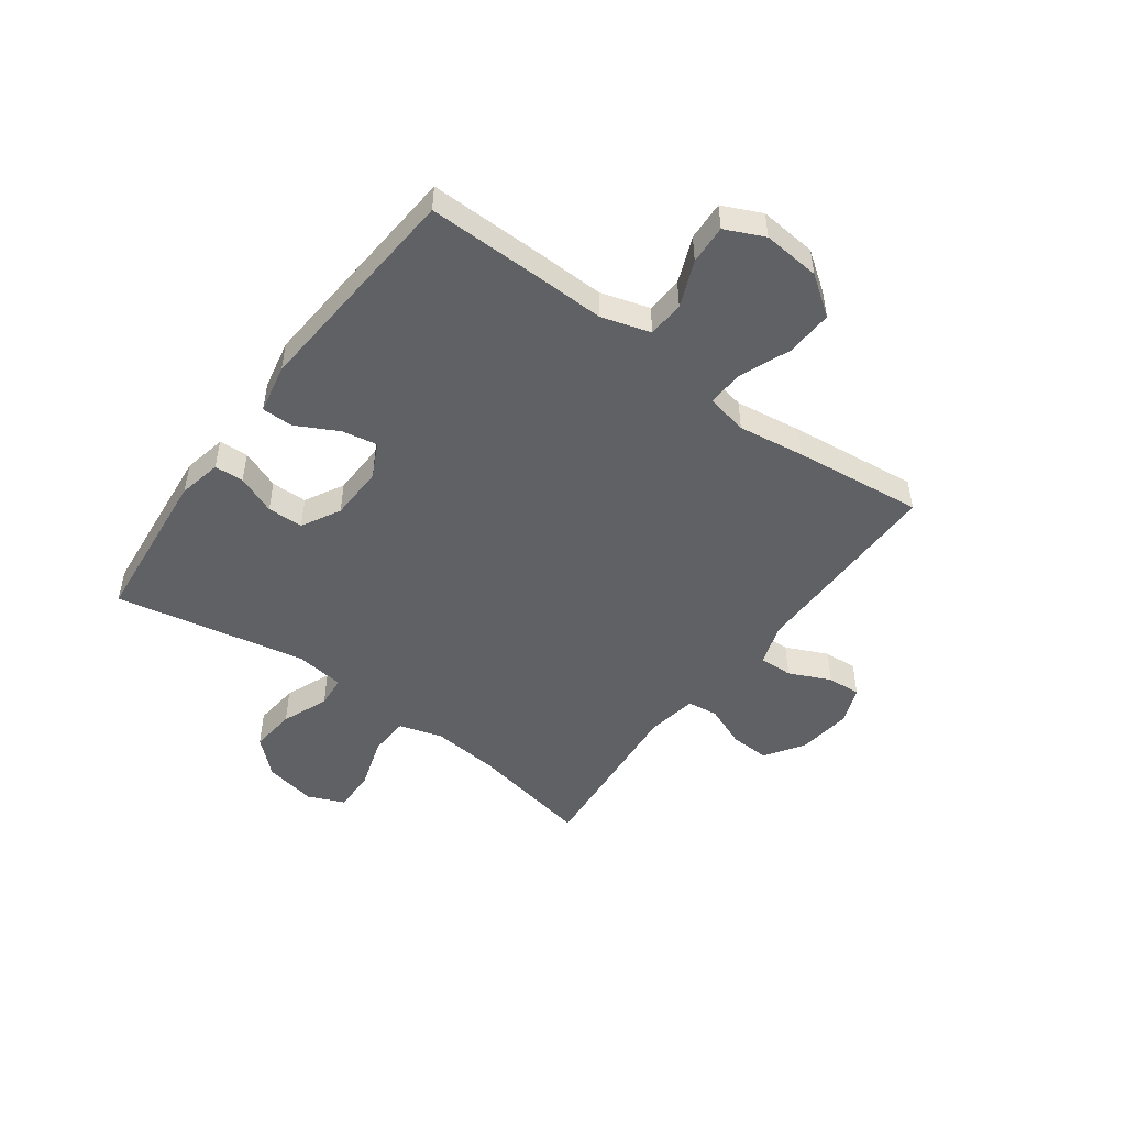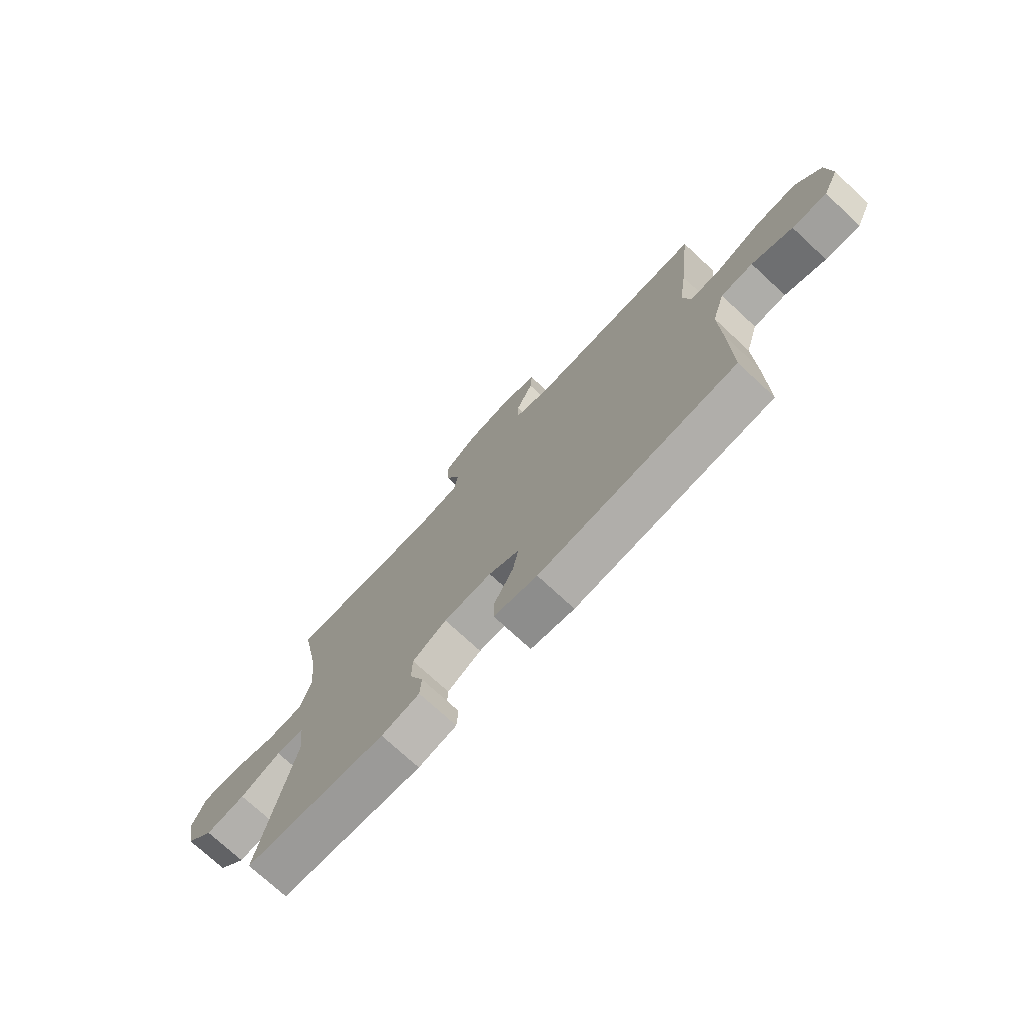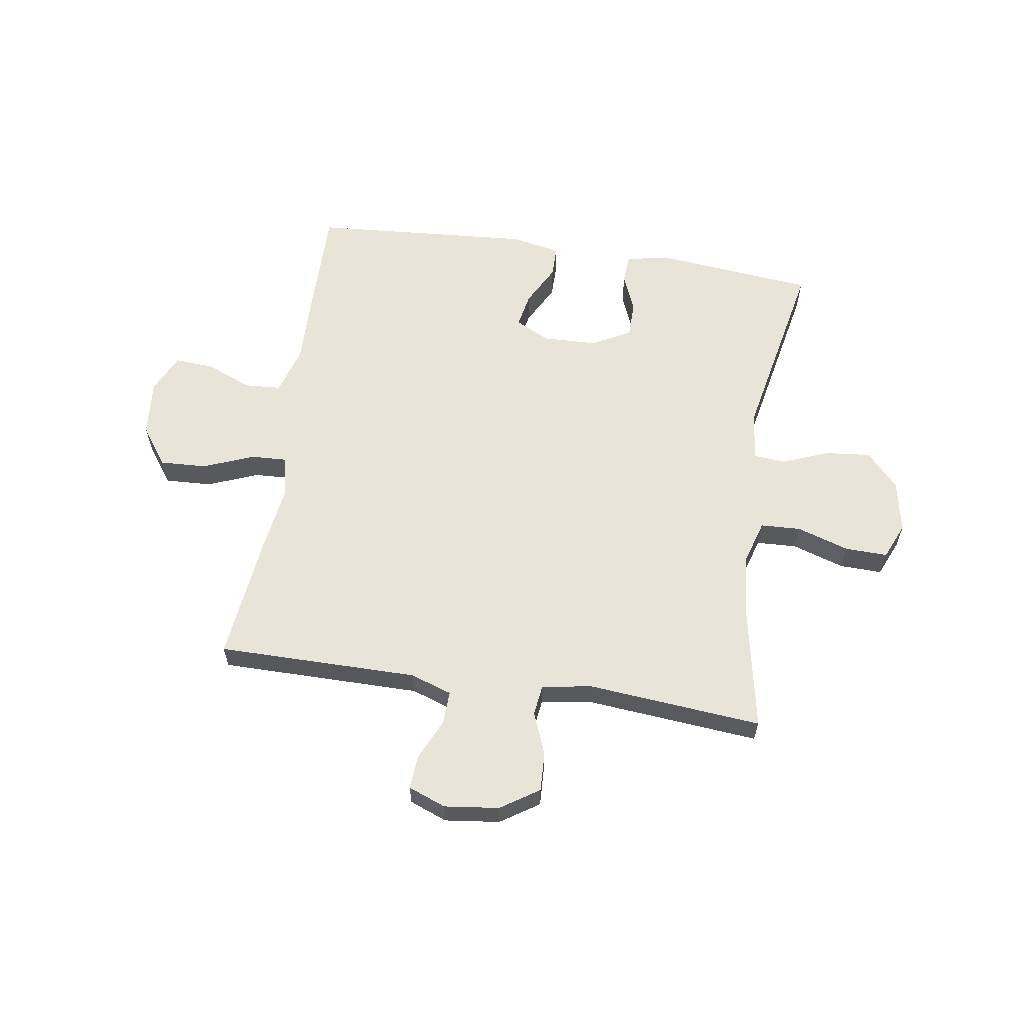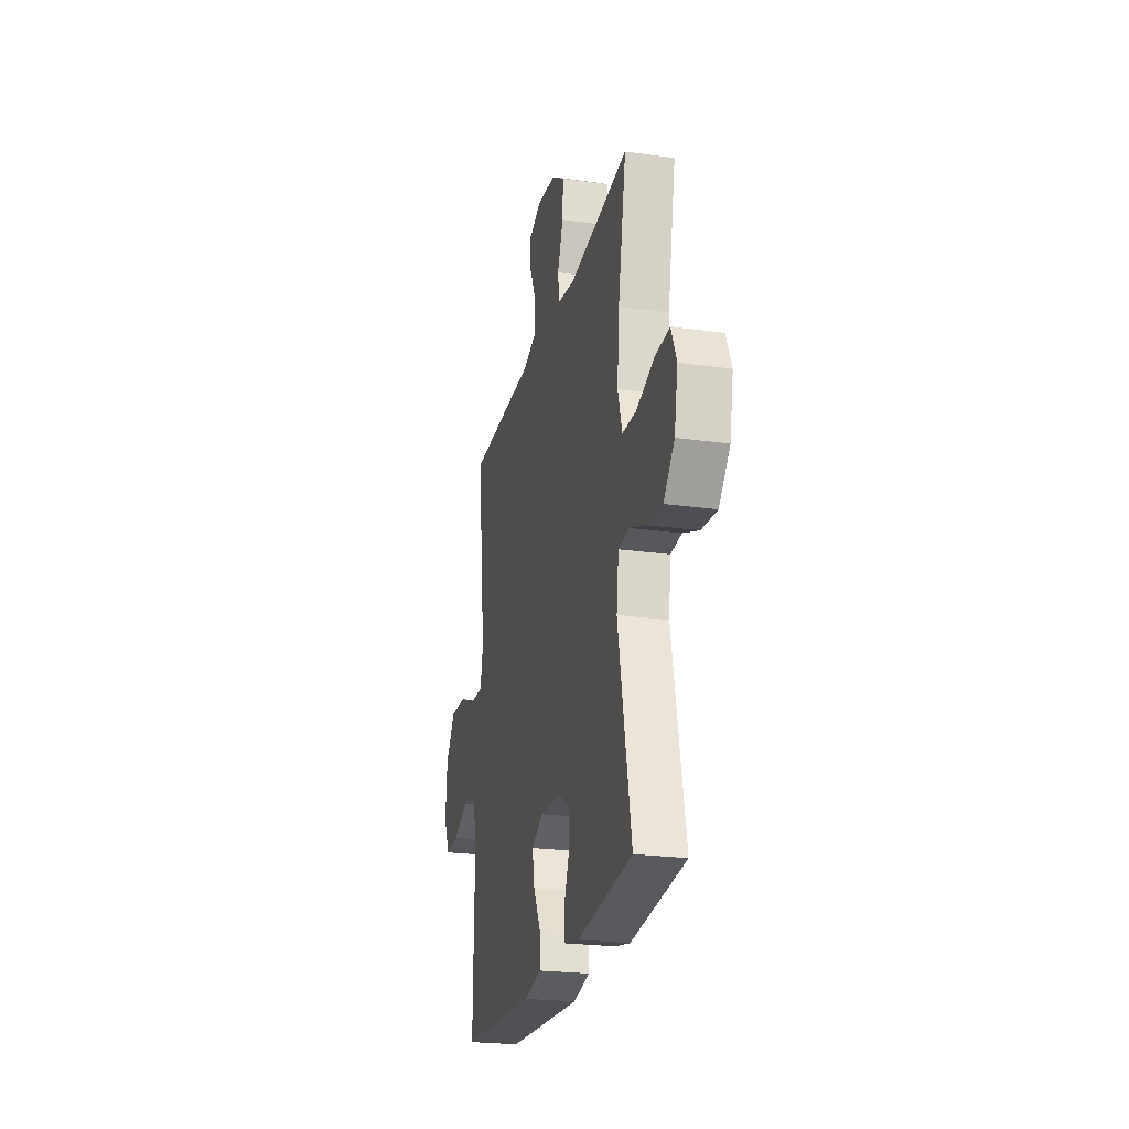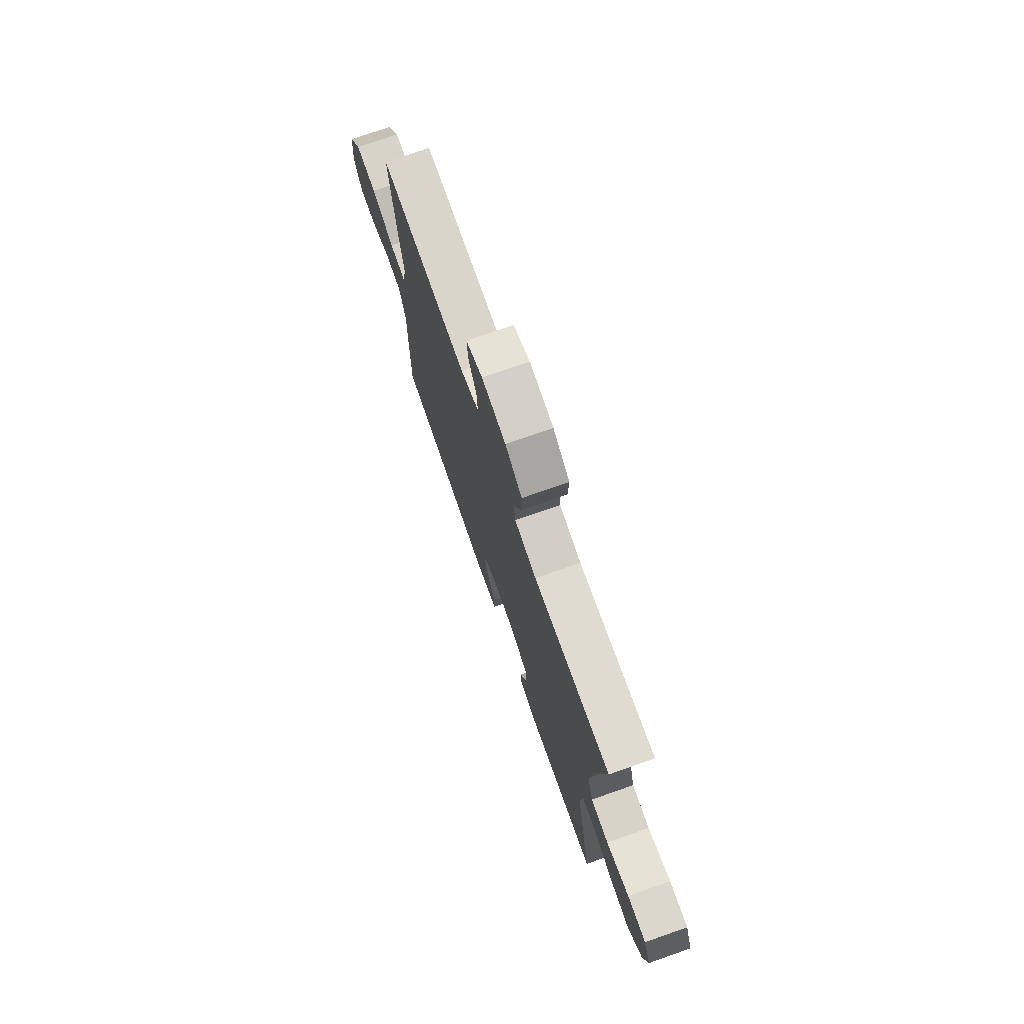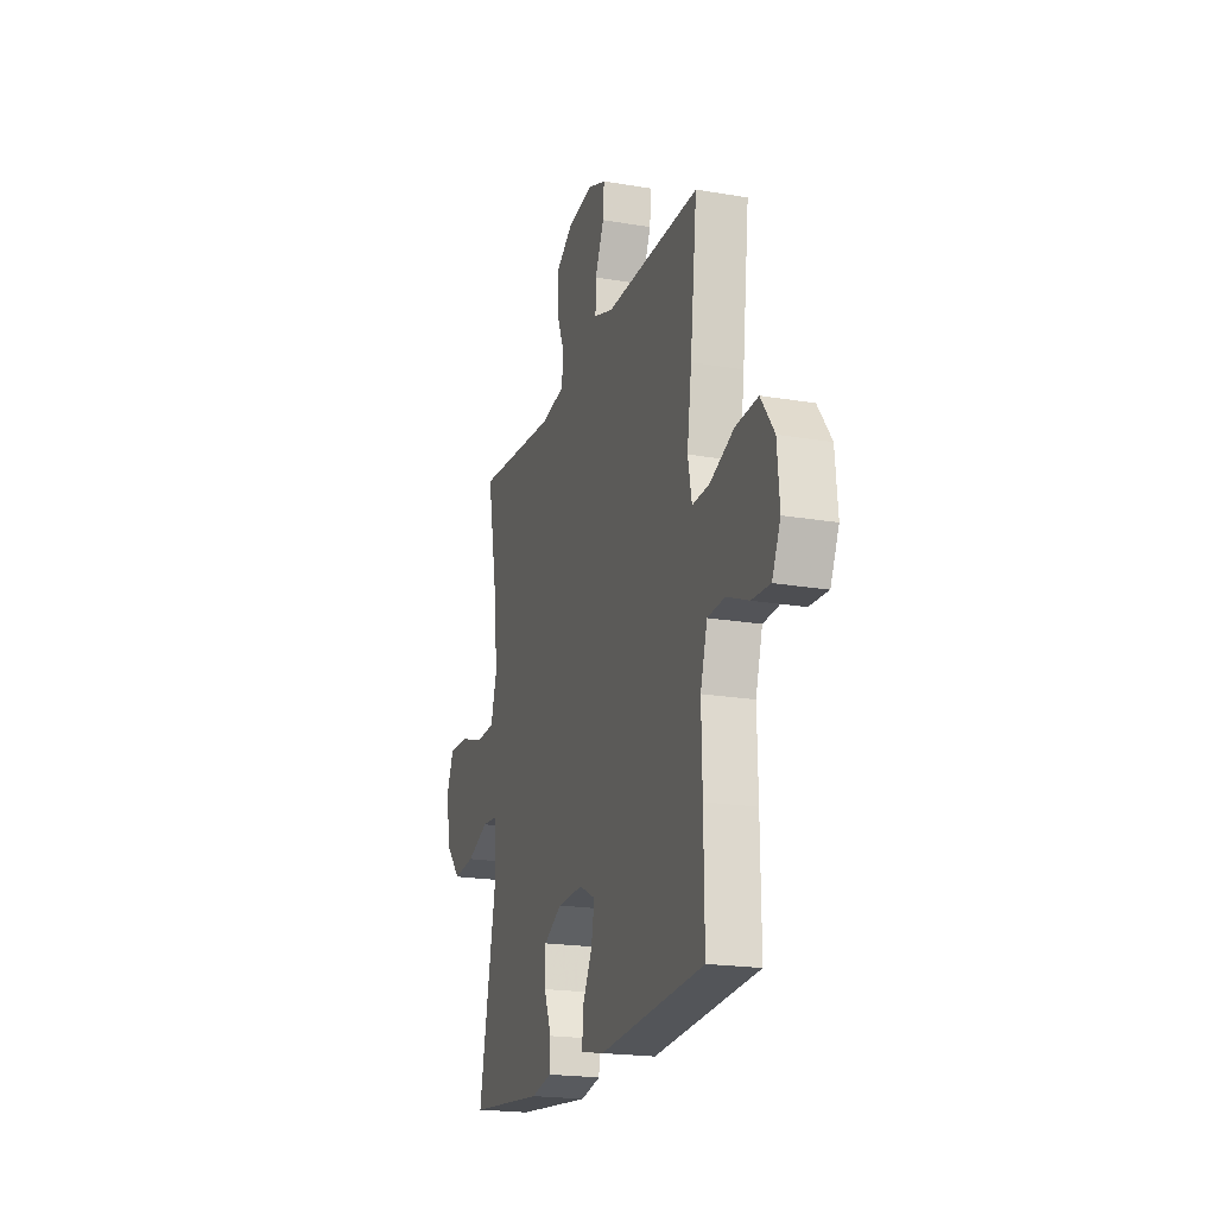
<metadata>
{"format":"obj","ext":"obj","renderer":"f3d","projection":"perspective","resolution":1024,"background":"white","views":[{"elev":-49.1,"azim":-126.4,"up":"+Y"},{"elev":-74.3,"azim":-132.8,"up":"+Z"},{"elev":60.3,"azim":8.7,"up":"+Y"},{"elev":-23.8,"azim":76.9,"up":"+Z"},{"elev":74.2,"azim":70.7,"up":"+Z"},{"elev":-20.2,"azim":-107.4,"up":"+Z"}]}
</metadata>
<code>
v -0.5 0.07 0.5
v -0.259 0.07 0.5
v -0.142 0.07 0.5
v -0.068 0.07 0.525
v -0.07 0.07 0.585
v -0.104 0.07 0.659
v -0.108 0.07 0.719
v -0.041 0.07 0.745
v 0.057 0.07 0.733
v 0.125 0.07 0.688
v 0.122 0.07 0.617
v 0.092 0.07 0.542
v 0.099 0.07 0.487
v 0.188 0.07 0.472
v 0.5 0.07 0.5
v 0.458 0.07 0.281
v 0.447 0.07 0.161
v 0.47 0.07 0.084
v 0.542 0.07 0.081
v 0.635 0.07 0.111
v 0.711 0.07 0.113
v 0.739 0.07 0.048
v 0.721 0.07 -0.045
v 0.664 0.07 -0.107
v 0.583 0.07 -0.099
v 0.5 0.07 -0.066
v 0.443 0.07 -0.071
v 0.432 0.07 -0.159
v 0.5 0.07 -0.5
v 0.214 0.07 -0.529
v 0.137 0.07 -0.513
v 0.134 0.07 -0.461
v 0.162 0.07 -0.391
v 0.161 0.07 -0.327
v 0.092 0.07 -0.29
v -0.005 0.07 -0.287
v -0.067 0.07 -0.318
v -0.055 0.07 -0.381
v -0.016 0.07 -0.455
v -0.016 0.07 -0.511
v -0.104 0.07 -0.529
v -0.5 0.07 -0.5
v -0.498 0.07 -0.307
v -0.495 0.07 -0.173
v -0.521 0.07 -0.086
v -0.586 0.07 -0.082
v -0.668 0.07 -0.116
v -0.738 0.07 -0.12
v -0.77 0.07 -0.051
v -0.761 0.07 0.051
v -0.711 0.07 0.121
v -0.627 0.07 0.117
v -0.537 0.07 0.081
v -0.472 0.07 0.078
v -0.457 0.07 0.152
v -0.474 0.07 0.27
v -0.5 0 0.5
v -0.259 0 0.5
v -0.142 0 0.5
v -0.068 0 0.525
v -0.07 0 0.585
v -0.104 0 0.659
v -0.108 0 0.719
v -0.041 0 0.745
v 0.057 0 0.733
v 0.125 0 0.688
v 0.122 0 0.617
v 0.092 0 0.542
v 0.099 0 0.487
v 0.188 0 0.472
v 0.5 0 0.5
v 0.458 0 0.281
v 0.447 0 0.161
v 0.47 0 0.084
v 0.542 0 0.081
v 0.635 0 0.111
v 0.711 0 0.113
v 0.739 0 0.048
v 0.721 0 -0.045
v 0.664 0 -0.107
v 0.583 0 -0.099
v 0.5 0 -0.066
v 0.443 0 -0.071
v 0.432 0 -0.159
v 0.5 0 -0.5
v 0.214 0 -0.529
v 0.137 0 -0.513
v 0.134 0 -0.461
v 0.162 0 -0.391
v 0.161 0 -0.327
v 0.092 0 -0.29
v -0.005 0 -0.287
v -0.067 0 -0.318
v -0.055 0 -0.381
v -0.016 0 -0.455
v -0.016 0 -0.511
v -0.104 0 -0.529
v -0.5 0 -0.5
v -0.498 0 -0.307
v -0.495 0 -0.173
v -0.521 0 -0.086
v -0.586 0 -0.082
v -0.668 0 -0.116
v -0.738 0 -0.12
v -0.77 0 -0.051
v -0.761 0 0.051
v -0.711 0 0.121
v -0.627 0 0.117
v -0.537 0 0.081
v -0.472 0 0.078
v -0.457 0 0.152
v -0.474 0 0.27
f 55 56 1 2
f 54 55 2 3
f 51 52 53
f 50 51 53
f 49 50 53
f 48 49 53
f 47 48 53
f 46 47 53
f 45 46 53 54
f 54 3 4
f 45 54 4
f 44 45 4
f 42 43 44
f 41 42 44
f 40 41 44
f 39 40 44
f 38 39 44
f 37 38 44
f 36 37 44 4
f 31 32 33
f 30 31 33
f 29 30 33
f 28 29 33
f 27 28 33 34
f 24 25 26
f 23 24 26
f 22 23 26
f 21 22 26
f 20 21 26
f 19 20 26
f 18 19 26 27
f 27 34 35
f 18 27 35
f 17 18 35
f 14 15 16
f 17 35 36
f 16 17 36
f 14 16 36
f 13 14 36
f 10 11 12
f 9 10 12
f 8 9 12
f 7 8 12
f 6 7 12
f 5 6 12
f 12 13 36
f 5 12 36
f 4 5 36
f 58 57 112 111
f 59 58 111 110
f 109 108 107
f 109 107 106
f 109 106 105
f 109 105 104
f 109 104 103
f 109 103 102
f 110 109 102 101
f 60 59 110
f 60 110 101
f 60 101 100
f 100 99 98
f 100 98 97
f 100 97 96
f 100 96 95
f 100 95 94
f 100 94 93
f 60 100 93 92
f 89 88 87
f 89 87 86
f 89 86 85
f 89 85 84
f 90 89 84 83
f 82 81 80
f 82 80 79
f 82 79 78
f 82 78 77
f 82 77 76
f 82 76 75
f 83 82 75 74
f 91 90 83
f 91 83 74
f 91 74 73
f 72 71 70
f 92 91 73
f 92 73 72
f 92 72 70
f 92 70 69
f 68 67 66
f 68 66 65
f 68 65 64
f 68 64 63
f 68 63 62
f 68 62 61
f 92 69 68
f 92 68 61
f 92 61 60
f 1 57 58 2
f 2 58 59 3
f 3 59 60 4
f 4 60 61 5
f 5 61 62 6
f 6 62 63 7
f 7 63 64 8
f 8 64 65 9
f 9 65 66 10
f 10 66 67 11
f 11 67 68 12
f 12 68 69 13
f 13 69 70 14
f 14 70 71 15
f 15 71 72 16
f 16 72 73 17
f 17 73 74 18
f 18 74 75 19
f 19 75 76 20
f 20 76 77 21
f 21 77 78 22
f 22 78 79 23
f 23 79 80 24
f 24 80 81 25
f 25 81 82 26
f 26 82 83 27
f 27 83 84 28
f 28 84 85 29
f 29 85 86 30
f 30 86 87 31
f 31 87 88 32
f 32 88 89 33
f 33 89 90 34
f 34 90 91 35
f 35 91 92 36
f 36 92 93 37
f 37 93 94 38
f 38 94 95 39
f 39 95 96 40
f 40 96 97 41
f 41 97 98 42
f 42 98 99 43
f 43 99 100 44
f 44 100 101 45
f 45 101 102 46
f 46 102 103 47
f 47 103 104 48
f 48 104 105 49
f 49 105 106 50
f 50 106 107 51
f 51 107 108 52
f 52 108 109 53
f 53 109 110 54
f 54 110 111 55
f 55 111 112 56
f 56 112 57 1

</code>
